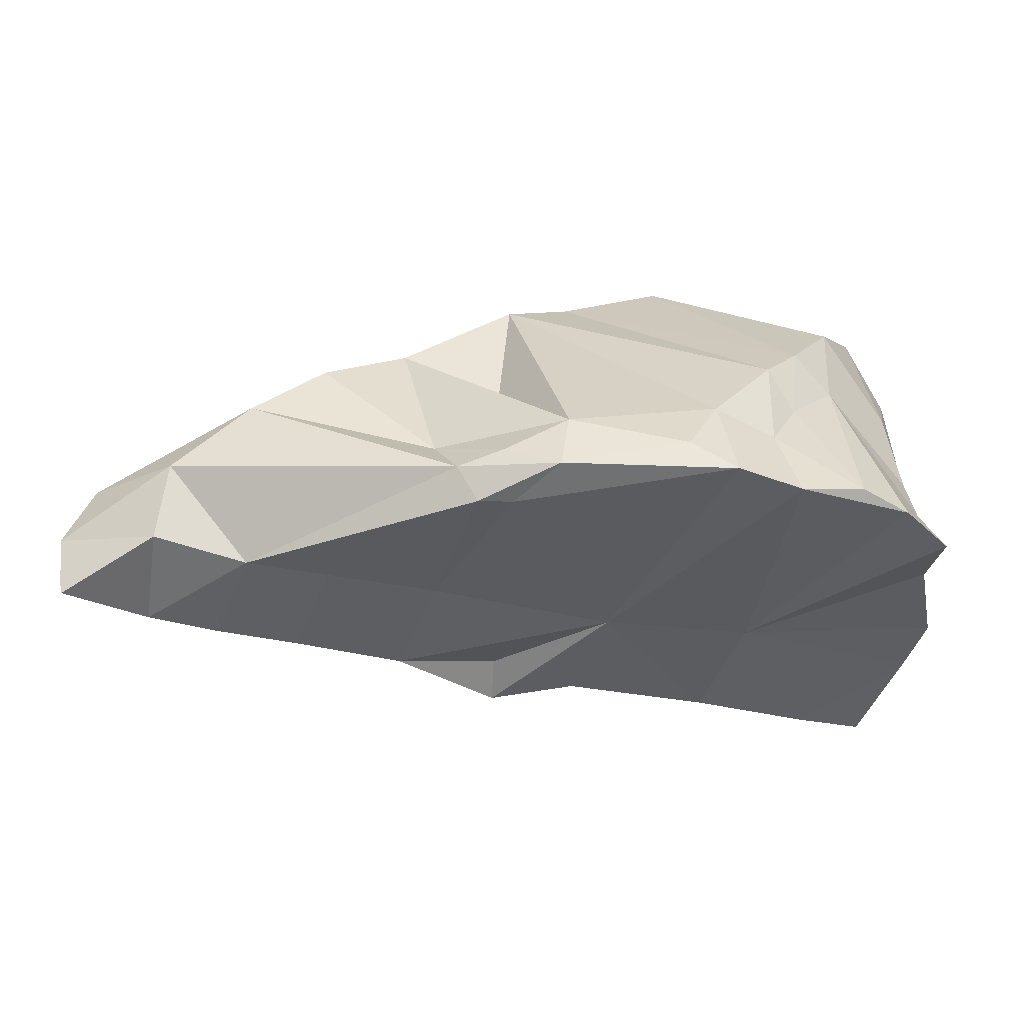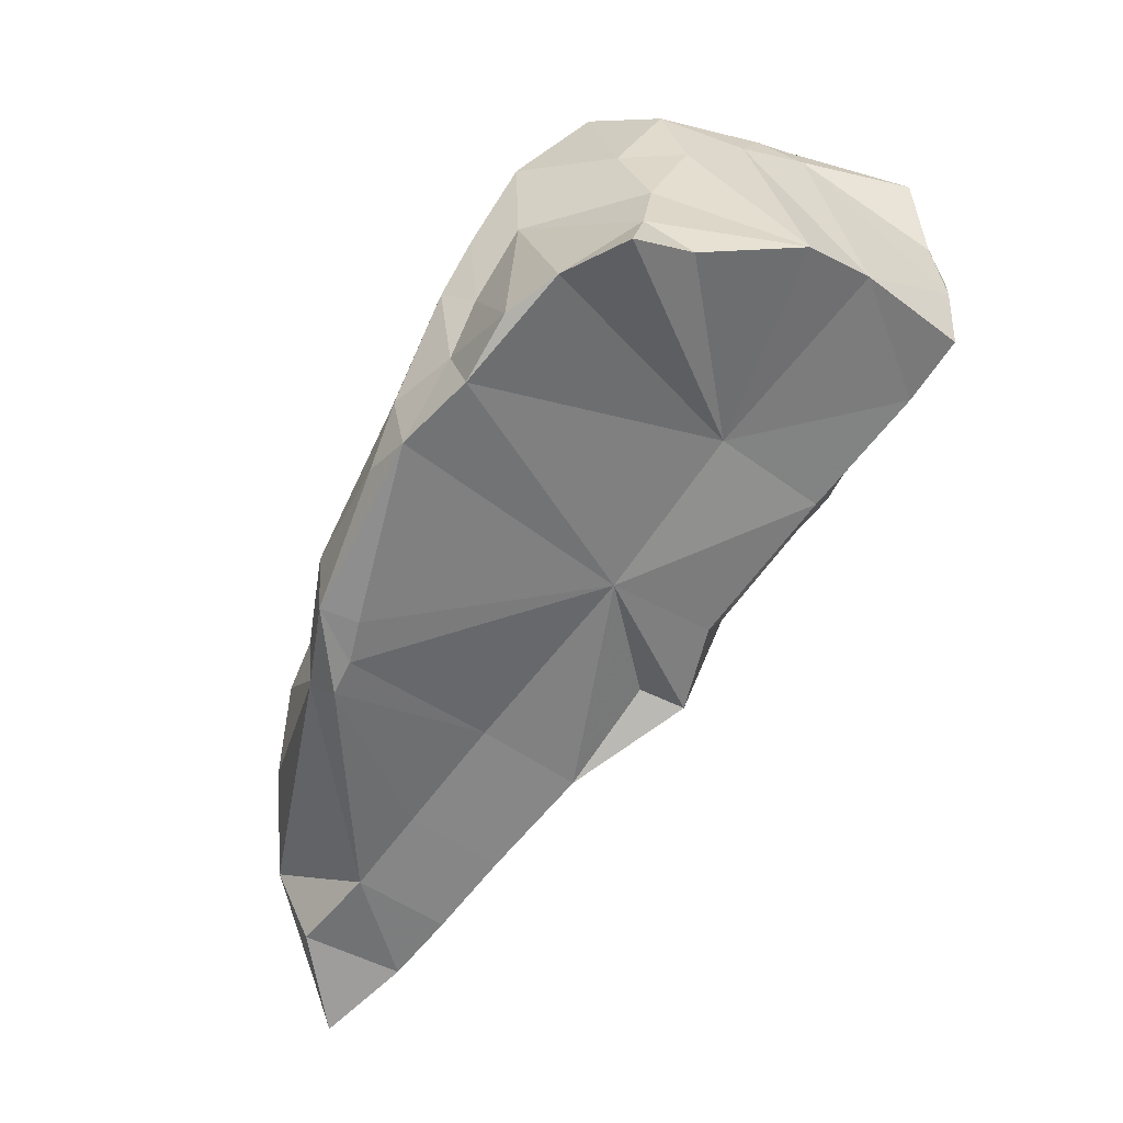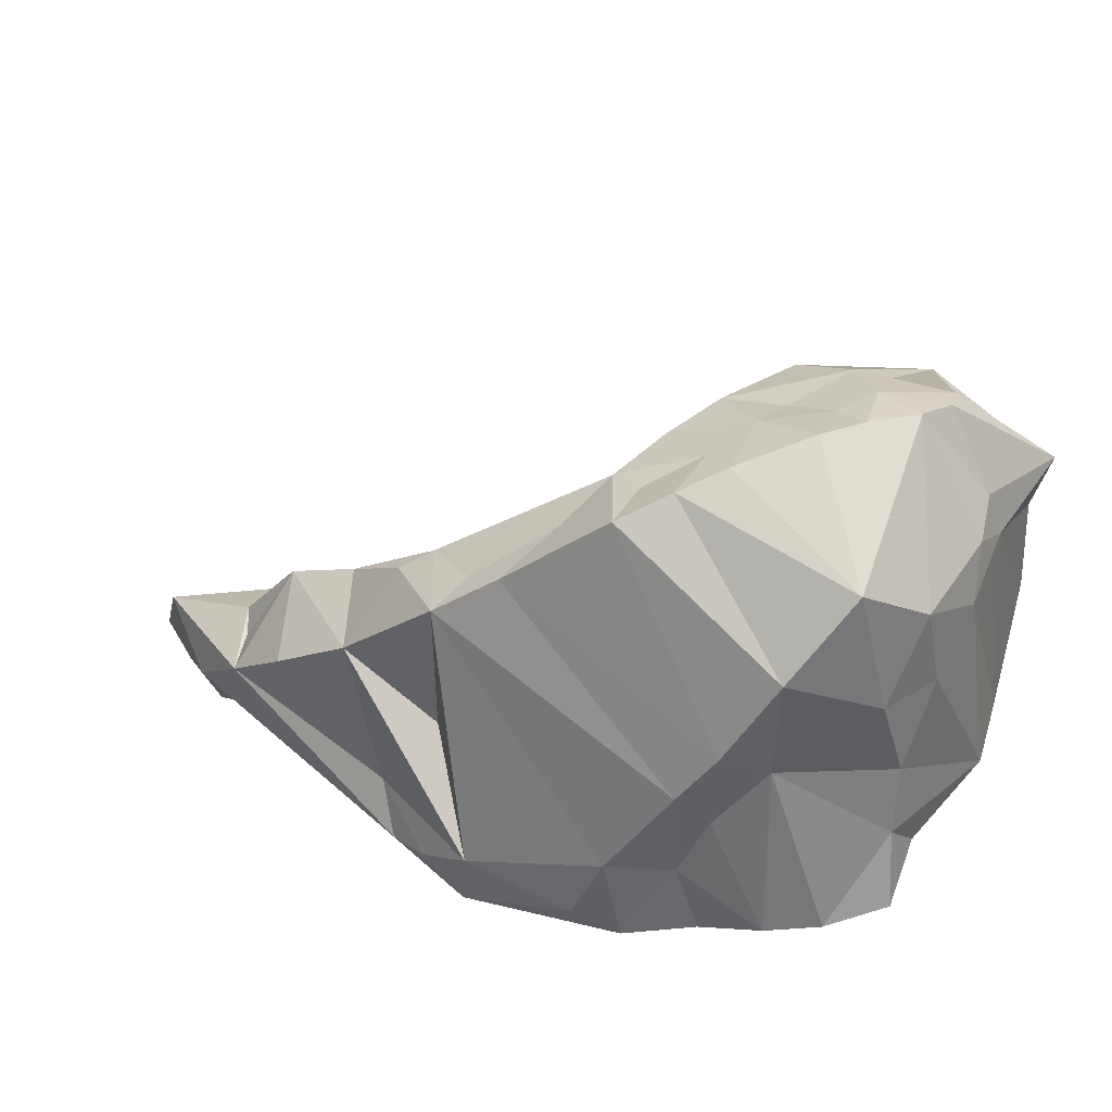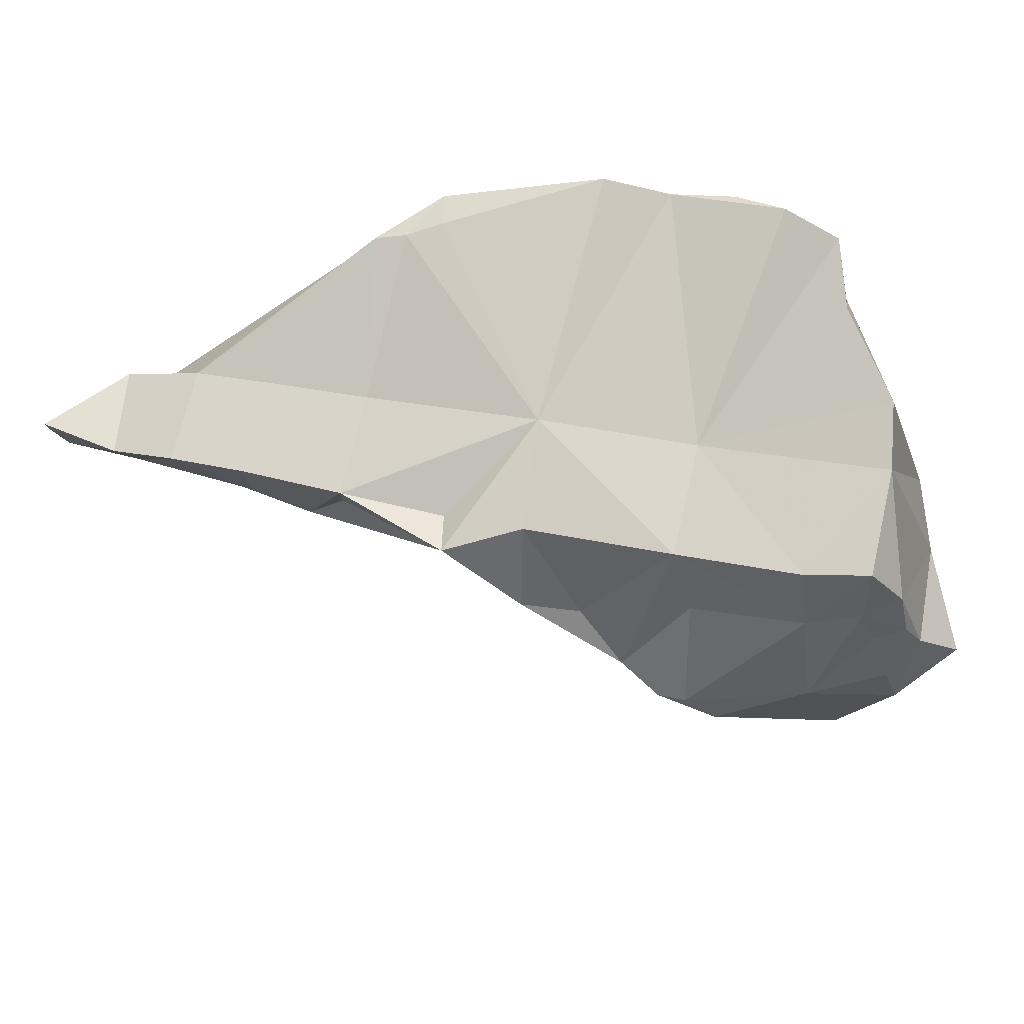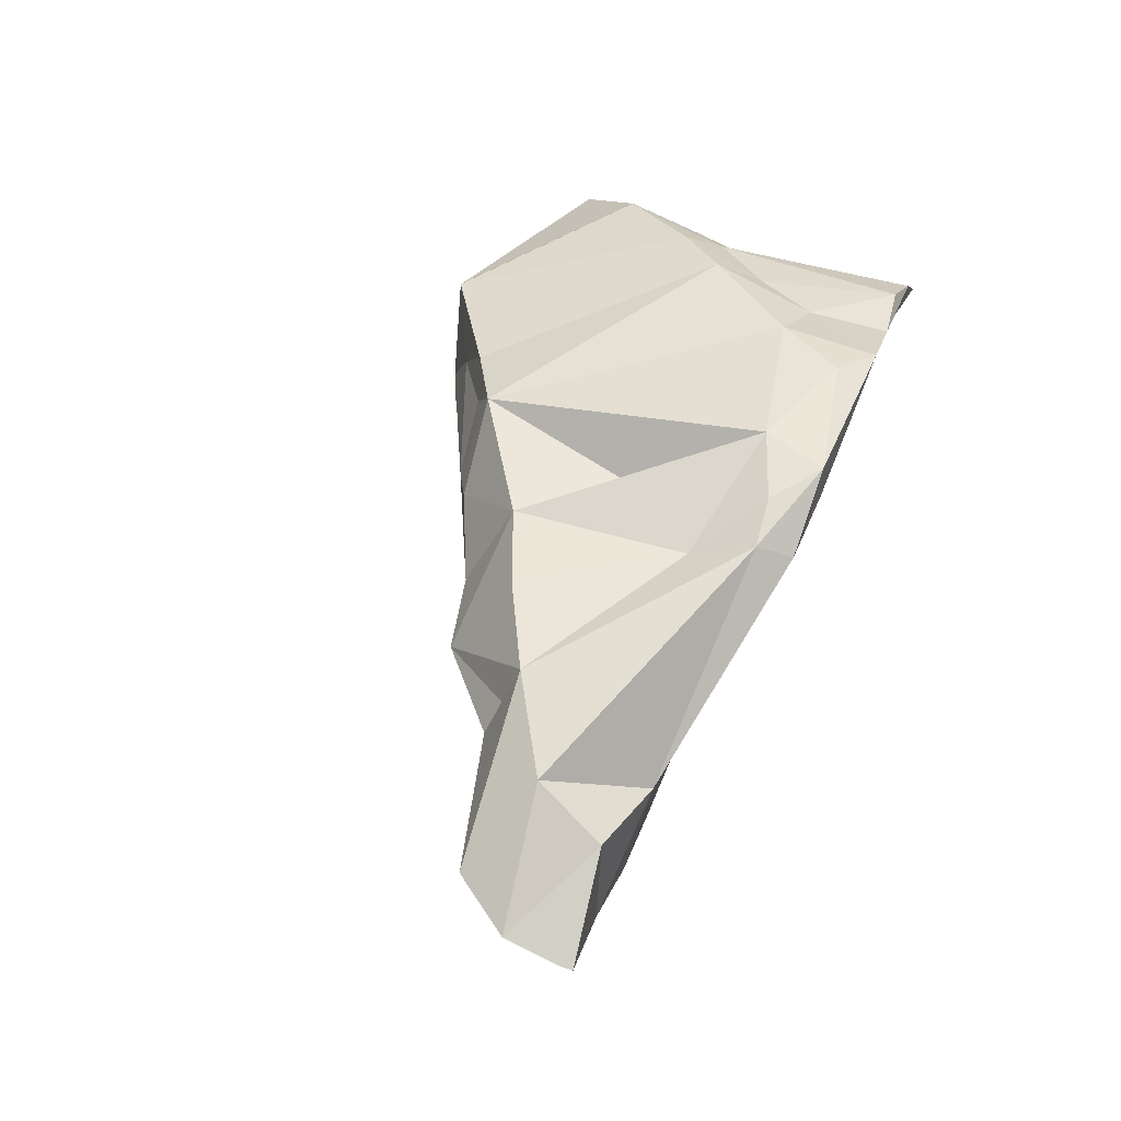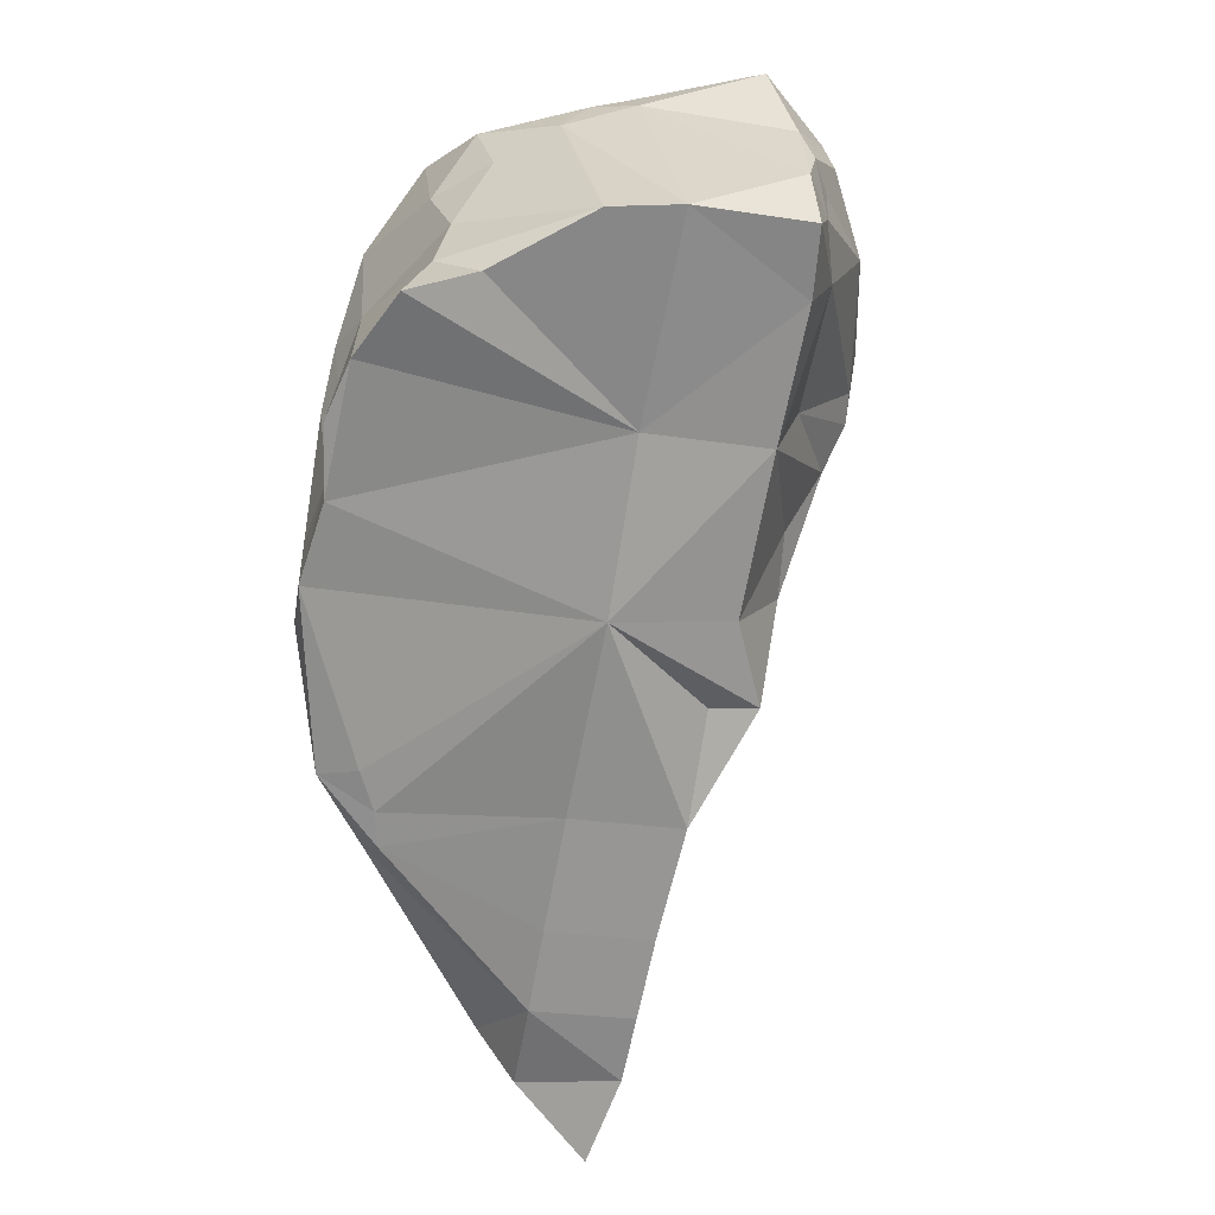
<metadata>
{"format":"obj","ext":"obj","renderer":"f3d","projection":"perspective","resolution":1024,"background":"white","views":[{"elev":-54.5,"azim":-4.2,"up":"+Y"},{"elev":-56.5,"azim":66.9,"up":"+Y"},{"elev":37.5,"azim":28.9,"up":"+Y"},{"elev":-31.3,"azim":22.4,"up":"+Z"},{"elev":48.3,"azim":-59.8,"up":"+Z"},{"elev":-56.2,"azim":95.5,"up":"+Y"}]}
</metadata>
<code>
g Alpha_164_Hull
o Alpha_164_Hull
v -0.4245 7.466 13.25
v -1.121 7.312 13.44
v -1.384 7.41 12.59
v 2.609 11.44 12.19
v 2.627 10.68 11.44
v 1.969 10.41 12.41
v 2.228 10.85 12.56
v 1.137 8.104 11.39
v -0.3884 8.382 12.31
v 0.654 8.445 12.05
v 0.1367 8.055 12.13
v 3.898 11.22 10.57
v 2.943 11.44 11.4
v 3.548 11.69 11.61
v 1.082 10.14 14.44
v 0.7293 10.22 13.8
v 0.4352 10 13.92
v -1.977 7.763 12.93
v -0.8465 8.039 12.48
v -1.475 8.198 12.91
v 2.134 7.984 12.49
v 1.893 8.209 11.51
v 3.201 8.524 11.12
v 3.508 8.409 12.12
v 5.178 10.95 10.95
v 4.574 10.85 10.55
v 4.437 11.12 10.93
v 0.2389 7.795 12.04
v 1.127 8.167 11.79
v 0.5241 7.689 12.97
v -1.845 7.926 13.99
v -1.915 7.329 13.66
v -0.07174 9.034 13.03
v -0.9469 8.646 12.96
v -0.8741 9.321 13.7
v 0.1228 9.317 14.38
v -0.1965 9.598 13.69
v -0.6928 7.566 12.37
v 1.567 8.963 11.18
v 4.113 9.466 14.18
v 4.798 9.988 13.59
v 4.177 10.45 14.24
v 4.93 9.22 13.37
v 4.946 8.582 13.47
v 2.13 10.07 11.81
v 1.784 9.641 11.66
v 1.558 9.57 12.16
v -2.717 7.225 13.16
v -2.786 7.685 13.28
v 5.273 8.529 12.21
v 5.162 8.686 11.62
v 1.873 10.56 13.2
v 2.182 11.21 13.31
v -1.195 8.463 14.29
v -0.578 8.908 14.43
v -2.55 8.203 13.45
v -1.459 8.645 13.66
v -1.297 8.573 13.91
v 4.875 8.793 10.68
v 5.005 9.372 10.72
v 0.1279 8.555 12.51
v 4.286 8.735 10.79
v 0.4401 7.884 14.36
v 1.127 7.182 14.35
v 0.8254 7.134 14.37
v -1.984 7.323 12.77
v -2.692 7.128 13.14
v 4.642 9.342 10.61
v 1.034 7.486 14.67
v 0.6384 7.387 14.53
v 1.491 7.224 14.41
v 4.189 7.769 14.29
v 4.627 7.81 14.04
v 3.68 8.849 14.36
v 1.494 7.228 14.74
v 5.081 10.78 11.96
v 5.11 10.46 12.56
v 1.565 7.782 14.81
v 4.967 11.18 12.05
v 1.28 10.37 14.13
v 1.639 10.57 14.27
v 1.948 10.92 13.8
v 1.486 9.769 12.56
v 3.257 11.7 13.4
v 2.943 11.57 13.16
v 2.936 11.55 13.72
v 5.042 10.01 13.08
v 0.9818 8.705 14.25
v 4.147 9.267 10.61
v 3.131 9.165 10.92
v 2.611 10.4 11.04
v 2.306 9.626 10.74
v 2.089 9.13 11.08
v 1.108 9.118 12.37
v 3.136 11.65 12.62
v 3.246 11.62 12.26
v 4.618 10.29 10.48
v 3.92 10.08 10.33
v 3.021 7.458 14.64
v 3.947 11.86 12.07
v 3.714 11.79 12.39
v 4.968 10.26 10.75
v 4.967 10.78 13.25
v 5.044 10.93 12.35
v 4.402 11.92 12.29
v 2.381 11.35 12.75
v 3.767 9.673 14.46
v 3.449 9.196 14.58
v 4.546 11.89 12
v 4.482 11.83 11.74
v 3.777 11.88 12.88
v 4.568 11.14 13.73
v 4.05 11.9 12.58
v 2.96 10.35 10.39
v 3.106 10.71 10.72
v 4.636 9.751 10.59
v 4.932 9.809 10.65
v 2.526 11.31 13.49
v 3.79 11.68 11.66
v 5.016 8.207 13.09
v 5.065 7.905 13.63
v 2.536 9.96 10.52
v 2.766 10.06 10.47
v 2.595 7.63 14.76
v 2.874 8.264 14.71
v 2.566 11.35 14.06
v 3.426 8.257 14.45
v 3.621 7.599 14.37
f -128 -127 -126
f -125 -124 -123
f -122 -125 -123
f -121 -120 -119
f -118 -120 -121
f -117 -116 -115
f -114 -113 -112
f -111 -110 -126
f -111 -109 -110
f -108 -107 -106
f -105 -108 -106
f -104 -103 -102
f -108 -101 -100
f -99 -101 -108
f -98 -97 -127
f -96 -95 -94
f -93 -112 -92
f -128 -91 -99
f -107 -121 -90
f -89 -88 -87
f -86 -89 -85
f -123 -84 -83
f -123 -83 -82
f -81 -97 -80
f -79 -105 -78
f -120 -118 -101
f -91 -120 -101
f -118 -121 -101
f -100 -101 -121
f -77 -113 -76
f -94 -75 -74
f -120 -109 -95
f -120 -110 -109
f -90 -121 -119
f -91 -101 -99
f -108 -100 -121
f -108 -121 -107
f -75 -73 -98
f -72 -73 -75
f -95 -72 -94
f -110 -120 -91
f -109 -111 -73
f -111 -80 -73
f -94 -71 -75
f -78 -70 -69
f -95 -96 -120
f -68 -120 -96
f -72 -75 -71
f -98 -73 -80
f -98 -80 -97
f -105 -106 -67
f -74 -75 -66
f -99 -65 -64
f -126 -110 -91
f -128 -126 -91
f -63 -81 -80
f -63 -80 -111
f -62 -97 -81
f -62 -63 -97
f -62 -81 -63
f -61 -69 -70
f -126 -127 -63
f -126 -63 -111
f -127 -97 -63
f -60 -66 -59
f -65 -108 -58
f -99 -108 -65
f -99 -64 -128
f -59 -66 -75
f -57 -56 -89
f -55 -57 -89
f -64 -59 -127
f -64 -127 -128
f -64 -54 -59
f -60 -59 -54
f -78 -53 -52
f -65 -54 -64
f -58 -54 -65
f -71 -94 -72
f -72 -95 -73
f -109 -73 -95
f -59 -75 -98
f -59 -98 -127
f -54 -51 -60
f -53 -104 -50
f -60 -51 -66
f -49 -48 -47
f -113 -47 -76
f -82 -46 -123
f -96 -92 -46
f -114 -49 -113
f -45 -44 -43
f -49 -47 -113
f -86 -42 -88
f -51 -41 -93
f -51 -93 -66
f -74 -66 -93
f -40 -106 -39
f -40 -67 -106
f -92 -113 -46
f -114 -93 -41
f -38 -124 -116
f -83 -37 -90
f -36 -90 -37
f -35 -96 -46
f -34 -33 -125
f -49 -114 -48
f -93 -114 -112
f -35 -90 -119
f -92 -112 -113
f -94 -74 -93
f -92 -94 -93
f -32 -31 -103
f -108 -30 -58
f -35 -68 -96
f -83 -90 -35
f -83 -35 -82
f -120 -35 -119
f -120 -68 -35
f -92 -96 -94
f -35 -46 -82
f -36 -107 -90
f -123 -113 -77
f -29 -115 -28
f -27 -32 -103
f -113 -123 -46
f -79 -78 -52
f -79 -52 -42
f -26 -25 -24
f -23 -77 -76
f -122 -77 -23
f -22 -55 -89
f -21 -55 -22
f -50 -20 -24
f -84 -38 -83
f -25 -50 -24
f -20 -50 -104
f -20 -104 -19
f -18 -17 -16
f -53 -27 -104
f -78 -105 -67
f -31 -15 -117
f -14 -117 -15
f -61 -31 -13
f -40 -31 -61
f -69 -12 -27
f -69 -27 -53
f -14 -38 -116
f -11 -43 -44
f -23 -44 -34
f -10 -117 -115
f -26 -17 -88
f -87 -88 -17
f -79 -9 -105
f -106 -107 -36
f -27 -103 -104
f -19 -104 -102
f -19 -117 -10
f -102 -117 -19
f -124 -84 -123
f -34 -28 -33
f -28 -115 -33
f -34 -125 -23
f -29 -24 -20
f -19 -115 -29
f -10 -115 -19
f -85 -56 -8
f -85 -8 -9
f -19 -29 -20
f -24 -29 -16
f -29 -28 -16
f -38 -15 -7
f -6 -7 -15
f -11 -44 -76
f -122 -23 -125
f -76 -44 -23
f -22 -89 -87
f -79 -85 -9
f -79 -86 -85
f -105 -8 -56
f -9 -8 -105
f -45 -34 -44
f -43 -17 -45
f -43 -87 -17
f -18 -34 -45
f -17 -18 -45
f -5 -4 -51
f -28 -34 -18
f -22 -48 -21
f -53 -25 -52
f -17 -24 -16
f -17 -26 -24
f -3 -11 -76
f -47 -3 -76
f -48 -3 -47
f -48 -22 -3
f -3 -22 -87
f -43 -11 -3
f -43 -3 -87
f -125 -115 -116
f -33 -115 -125
f -2 -57 -55
f -14 -116 -117
f -86 -79 -42
f -48 -114 -21
f -53 -50 -25
f -54 -30 -5
f -58 -30 -54
f -52 -26 -42
f -26 -52 -25
f -18 -16 -28
f -122 -123 -77
f -86 -88 -89
f -85 -89 -56
f -57 -2 -1
f -42 -26 -88
f -7 -83 -38
f -37 -83 -7
f -21 -114 -4
f -30 -4 -5
f -51 -4 -114
f -51 -114 -41
f -54 -5 -51
f -2 -4 -30
f -2 -55 -21
f -4 -2 -21
f -1 -2 -30
f -108 -1 -30
f -37 -106 -36
f -37 -39 -106
f -1 -56 -57
f -1 -105 -56
f -69 -61 -12
f -13 -12 -61
f -108 -105 -1
f -13 -31 -32
f -116 -124 -125
f -39 -7 -6
f -84 -124 -38
f -39 -37 -7
f -103 -31 -117
f -103 -117 -102
f -38 -14 -15
f -78 -69 -53
f -40 -6 -31
f -40 -39 -6
f -15 -31 -6
f -12 -13 -32
f -12 -32 -27
f -67 -70 -78
f -61 -70 -40
f -67 -40 -70

</code>
